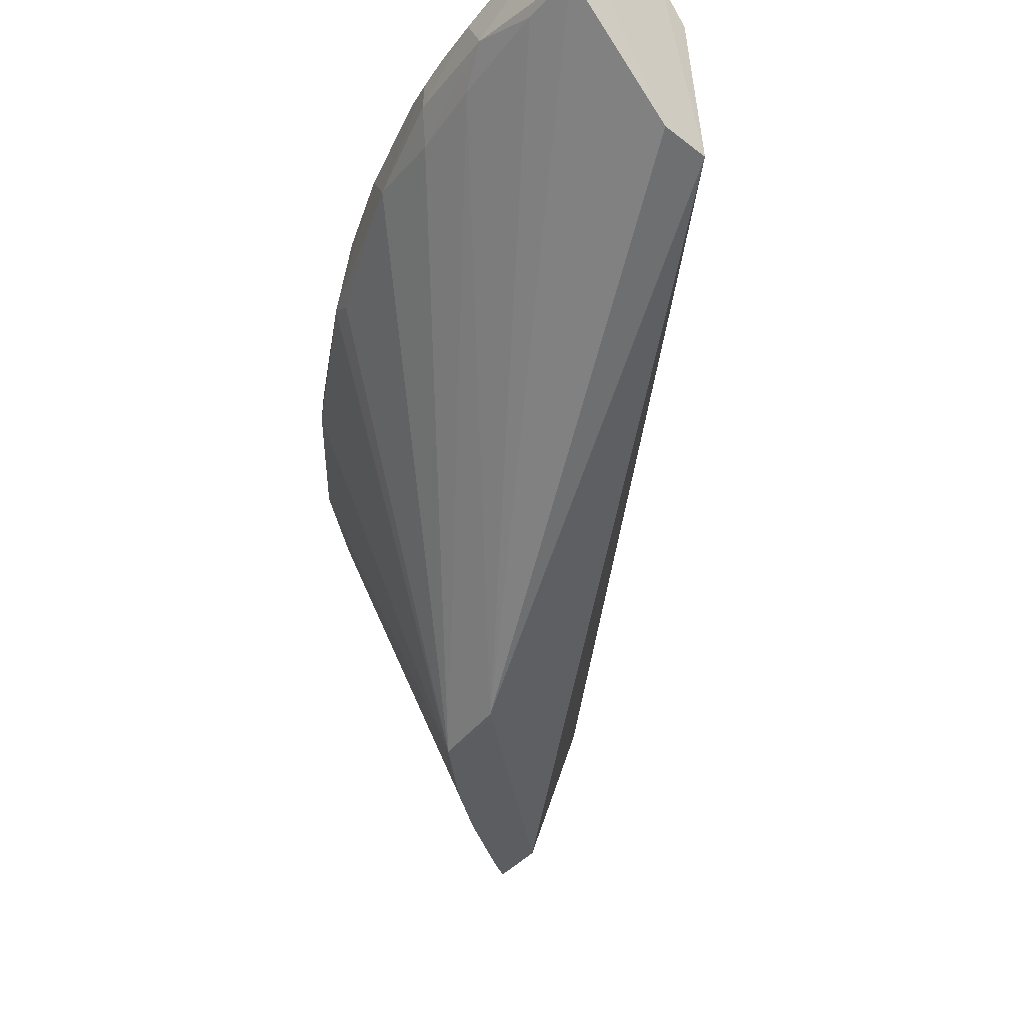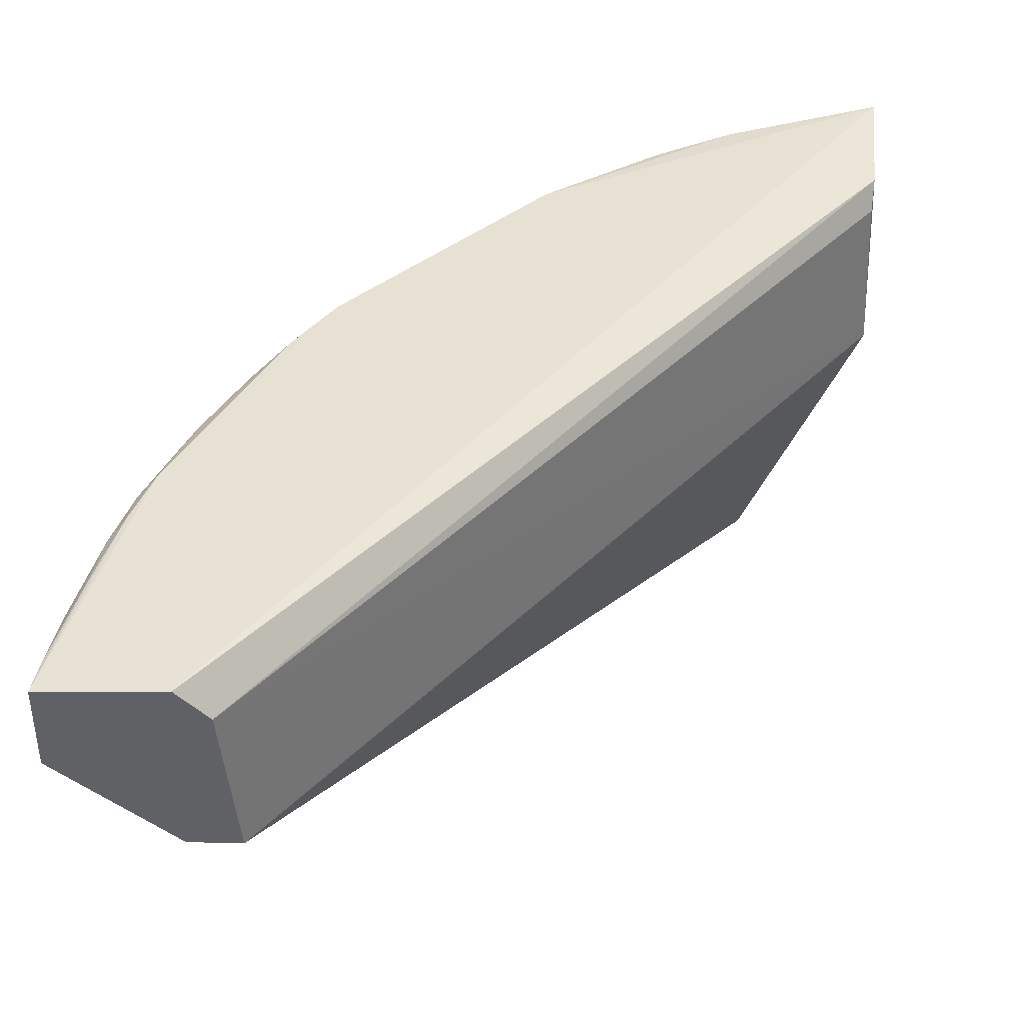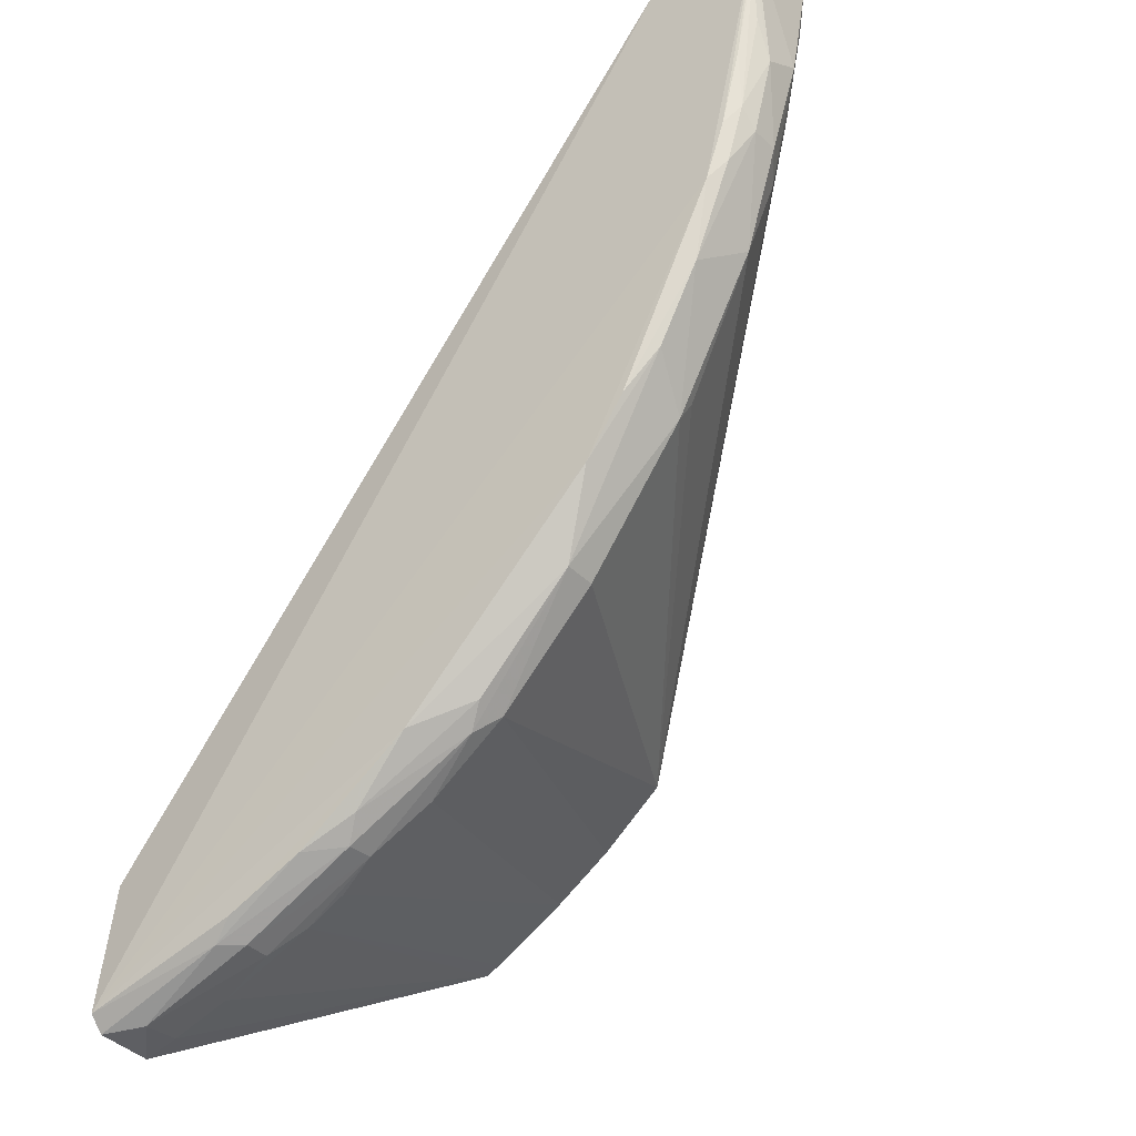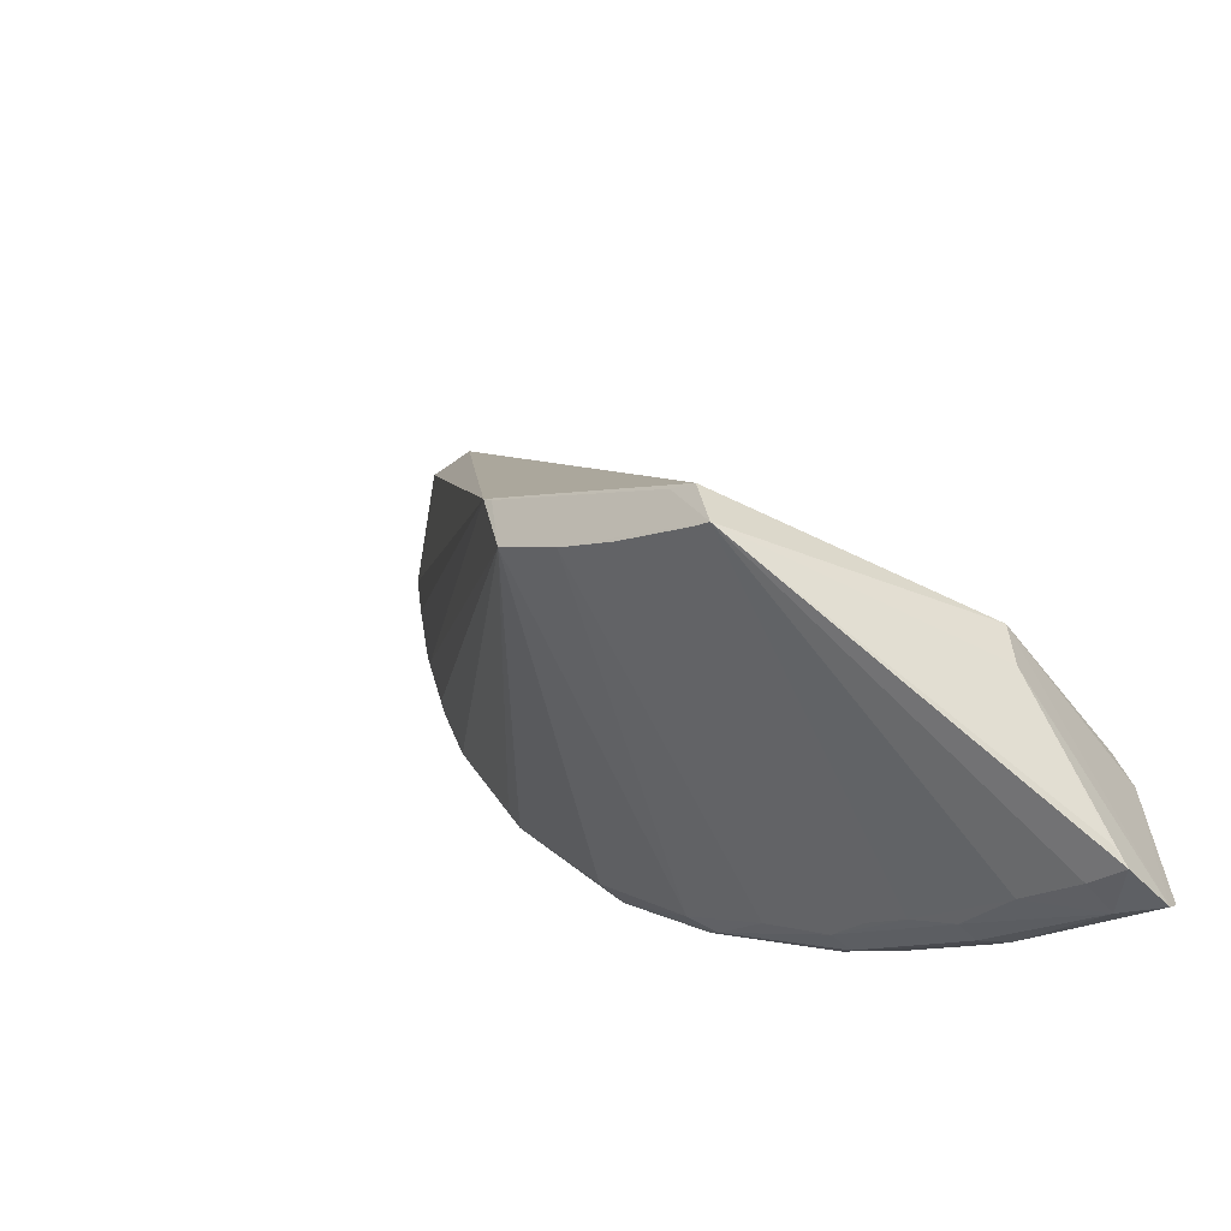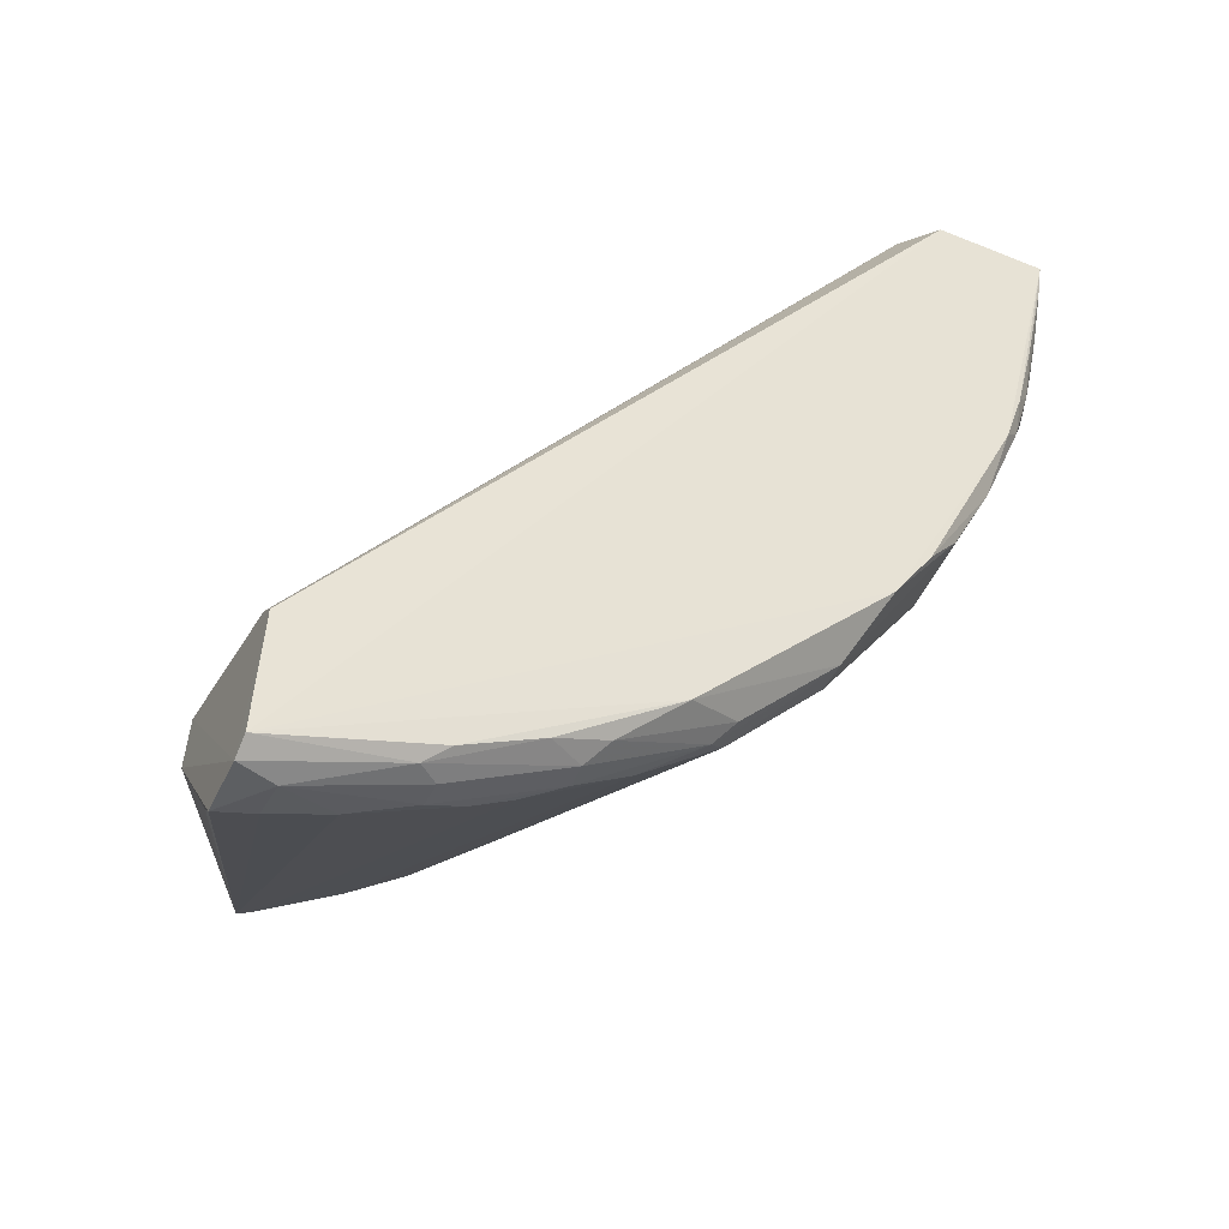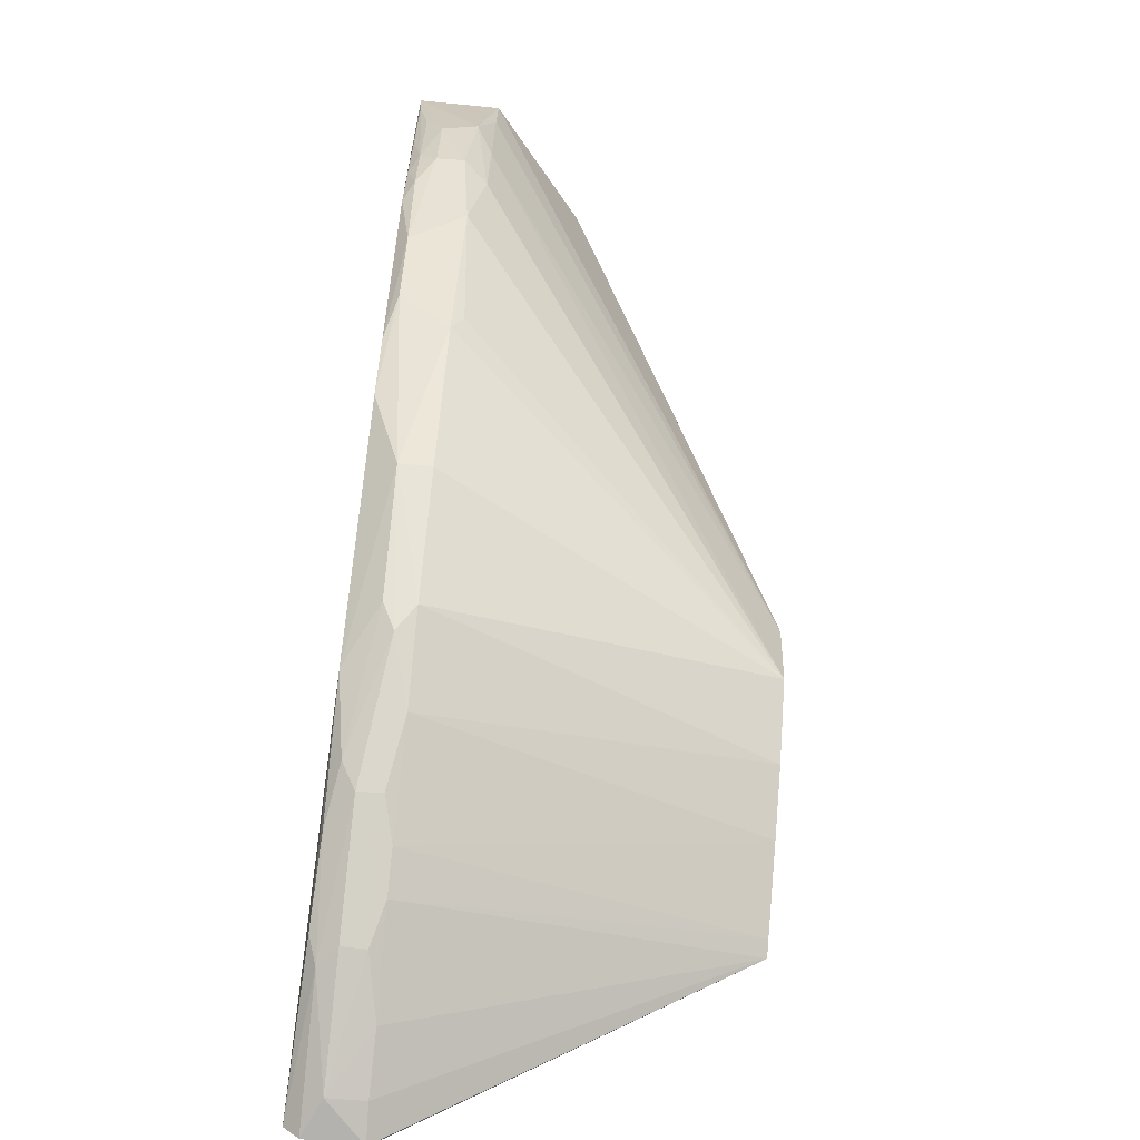
<metadata>
{"format":"obj","ext":"obj","renderer":"f3d","projection":"perspective","resolution":1024,"background":"white","views":[{"elev":-37.1,"azim":135.6,"up":"+Z"},{"elev":41.8,"azim":-178.2,"up":"+Z"},{"elev":-35.7,"azim":37.5,"up":"+Y"},{"elev":-50.3,"azim":-140.5,"up":"+Y"},{"elev":-43.5,"azim":-25.0,"up":"+Y"},{"elev":-72.9,"azim":84.2,"up":"+Y"}]}
</metadata>
<code>
v 0.006557 0.02258 0.06754
v 0.002231 0.02253 0.06376
v 0.006542 0.02258 0.07082
v -0.008956 0.002866 0.0552
v 0.006288 0.01804 0.06823
v 0.006145 0.01731 0.06964
v 0.003935 0.012 0.07073
v -0.02254 -0.01194 0.07091
v -0.001415 0.002125 0.07064
v 0.002053 0.02251 0.07091
v 0.0002977 0.02251 0.06375
v -0.01753 -0.003544 0.05519
v 0.000871 0.02247 0.06964
v -0.01658 -0.003059 0.05516
v -0.01797 -0.005727 0.05522
v 0.006236 0.02037 0.06756
v 0.005432 0.01651 0.06756
v -0.009696 -0.000224 0.05522
v -0.0222 -0.006993 0.0706
v -0.009335 0.002478 0.05519
v -0.01216 -0.00224 0.05521
v -0.009011 -0.00547 0.07065
v 0.00614 0.01883 0.07033
v 0.005296 0.01502 0.07033
v 0.004705 0.01425 0.07072
v -0.02232 -0.005695 0.06376
v -0.01888 -0.01148 0.06818
v -0.01511 -0.009935 0.06825
v -0.01441 -0.003758 0.05522
v -0.009788 -0.006861 0.06822
v -0.01359 -0.009153 0.06825
v -0.006753 -0.004685 0.06825
v -0.01651 -0.01003 0.07068
v 0.006363 0.02119 0.07074
v 0.004618 0.01279 0.07033
v -0.02211 -0.006215 0.06964
v -0.02244 -0.007667 0.06376
v -0.02115 -0.01226 0.0682
v -0.02257 -0.01262 0.06815
v -0.02113 -0.01235 0.06965
v -0.01658 -0.0107 0.06868
v -0.01658 -0.01067 0.06964
v -0.01736 -0.005438 0.05522
v -0.00302 -0.000842 0.06825
v 0.0008004 0.004419 0.06825
v -0.003039 -0.0008106 0.06951
v 0.001458 0.005971 0.07024
v -0.006811 -0.004575 0.06944
v -0.0114 -0.007613 0.07021
v -0.01354 -0.008582 0.07058
v -0.01214 -0.008417 0.06964
v -0.0226 -0.01249 0.07032
v -0.01736 -0.01071 0.07033
v 0.0009924 0.005244 0.06779
v 0.003873 0.01047 0.06815
v 0.004663 0.01361 0.06757
v 0.005402 0.01426 0.06854
v 0.0001364 0.00437 0.07064
v 0.003047 0.008995 0.07025
v 0.005484 0.01728 0.07071
v 0.005359 0.01427 0.06964
v -0.02252 -0.01209 0.06756
v -0.01205 -0.008406 0.06868
v -0.007528 -0.005374 0.06894
f 1 2 3
f 4 2 1
f 5 1 3
f 5 3 6
f 7 8 9
f 10 7 3
f 10 8 7
f 11 4 12
f 11 2 4
f 11 13 10
f 11 10 3
f 11 3 2
f 14 12 4
f 15 12 14
f 16 4 1
f 16 1 5
f 17 18 4
f 17 16 5
f 17 4 16
f 19 10 13
f 19 8 10
f 20 14 4
f 20 4 18
f 21 15 14
f 21 20 18
f 21 14 20
f 22 9 8
f 23 24 6
f 25 3 7
f 26 13 11
f 26 11 12
f 26 12 15
f 27 15 28
f 29 21 30
f 29 15 21
f 29 30 31
f 32 21 18
f 32 30 21
f 33 22 8
f 34 24 23
f 34 23 6
f 34 6 3
f 35 25 7
f 35 24 25
f 36 26 19
f 36 19 13
f 36 13 26
f 37 26 15
f 38 39 15
f 38 15 27
f 38 40 39
f 38 27 40
f 41 27 28
f 41 40 27
f 41 42 40
f 43 31 28
f 43 28 15
f 43 29 31
f 43 15 29
f 44 32 18
f 44 18 45
f 46 9 22
f 46 32 44
f 46 44 45
f 46 47 9
f 46 45 47
f 48 22 49
f 48 46 22
f 50 49 22
f 50 22 33
f 50 51 49
f 52 39 40
f 52 37 39
f 52 26 37
f 52 8 19
f 52 19 26
f 53 40 42
f 53 52 40
f 53 33 8
f 53 8 52
f 53 50 33
f 53 42 51
f 53 51 50
f 54 55 45
f 54 45 18
f 54 18 55
f 56 55 18
f 56 18 17
f 56 17 5
f 57 5 6
f 57 56 5
f 57 55 56
f 58 7 9
f 58 9 47
f 59 47 45
f 59 45 55
f 59 35 7
f 59 58 47
f 59 7 58
f 60 25 24
f 60 24 34
f 60 34 3
f 60 3 25
f 61 6 24
f 61 24 35
f 61 57 6
f 61 55 57
f 61 59 55
f 61 35 59
f 62 37 15
f 62 15 39
f 62 39 37
f 63 41 28
f 63 28 31
f 63 31 30
f 63 51 42
f 63 42 41
f 64 30 32
f 64 32 46
f 64 46 48
f 64 48 49
f 64 49 51
f 64 63 30
f 64 51 63

</code>
